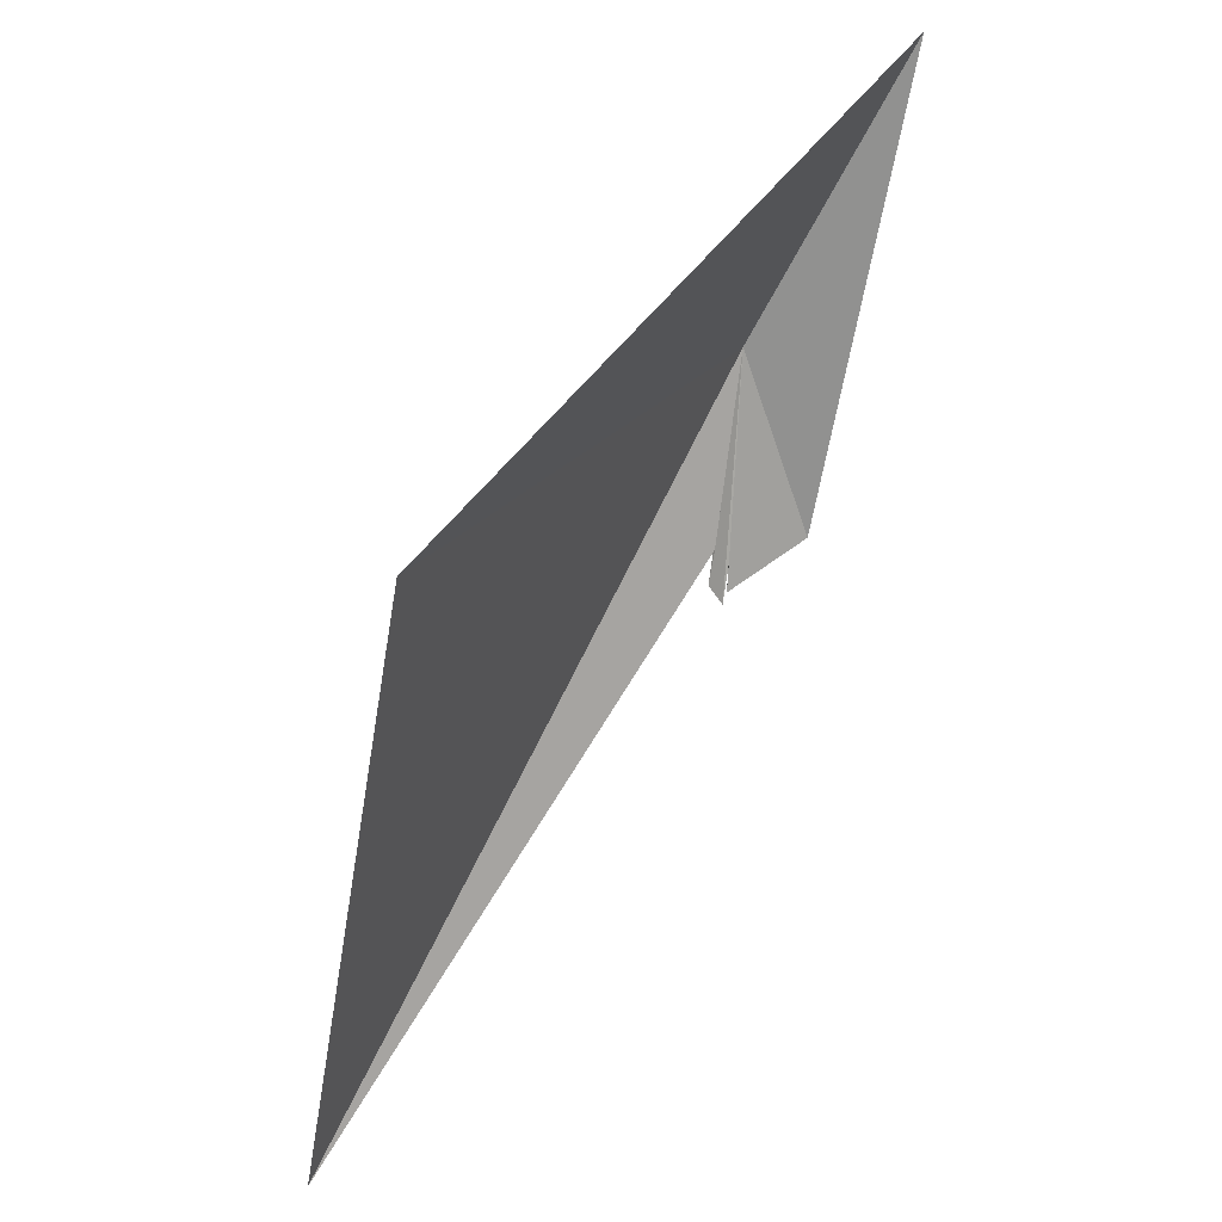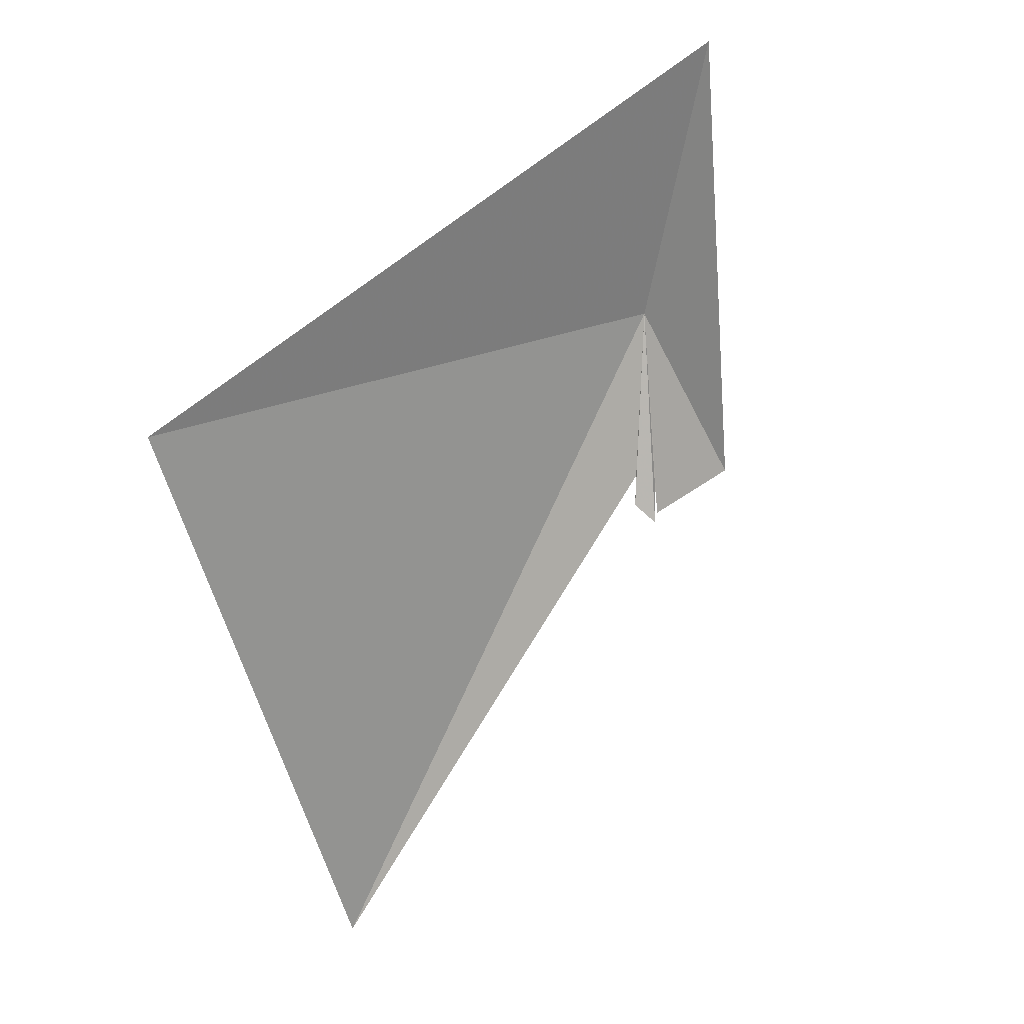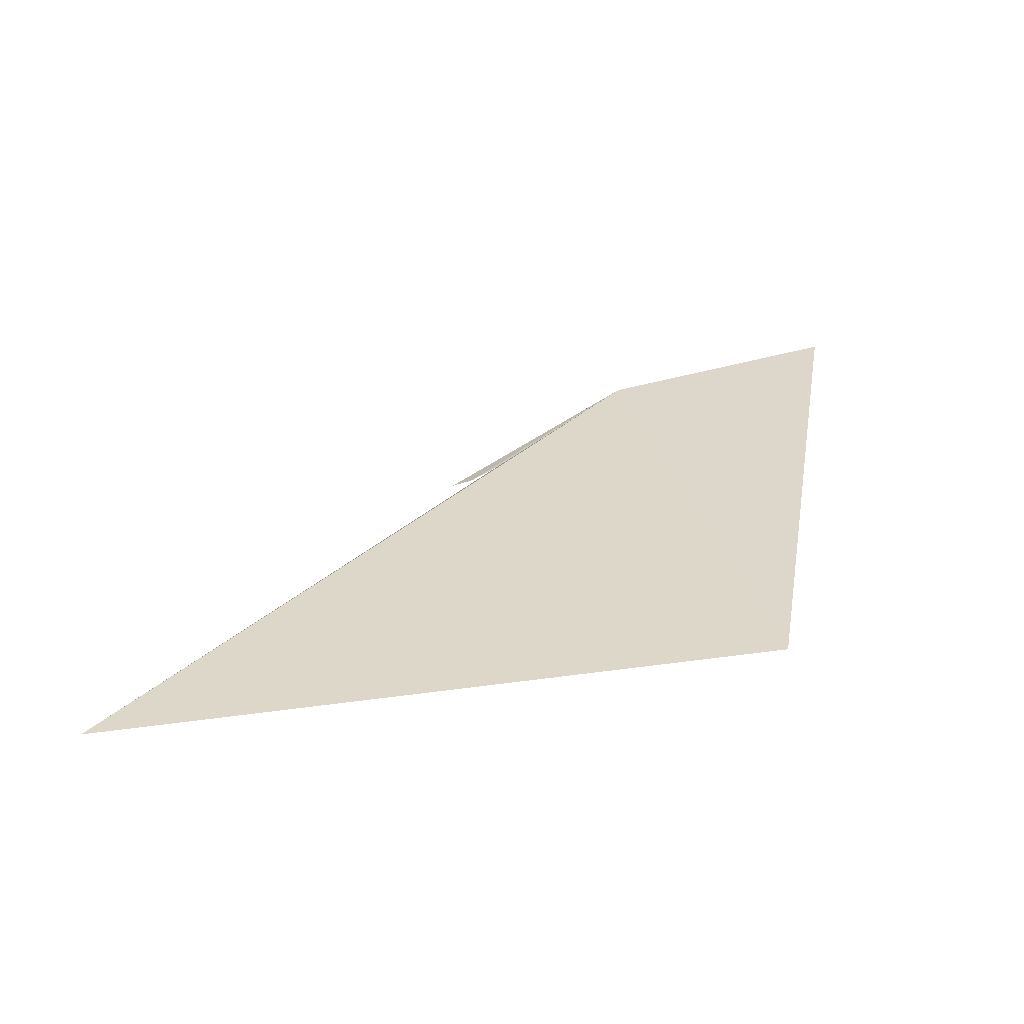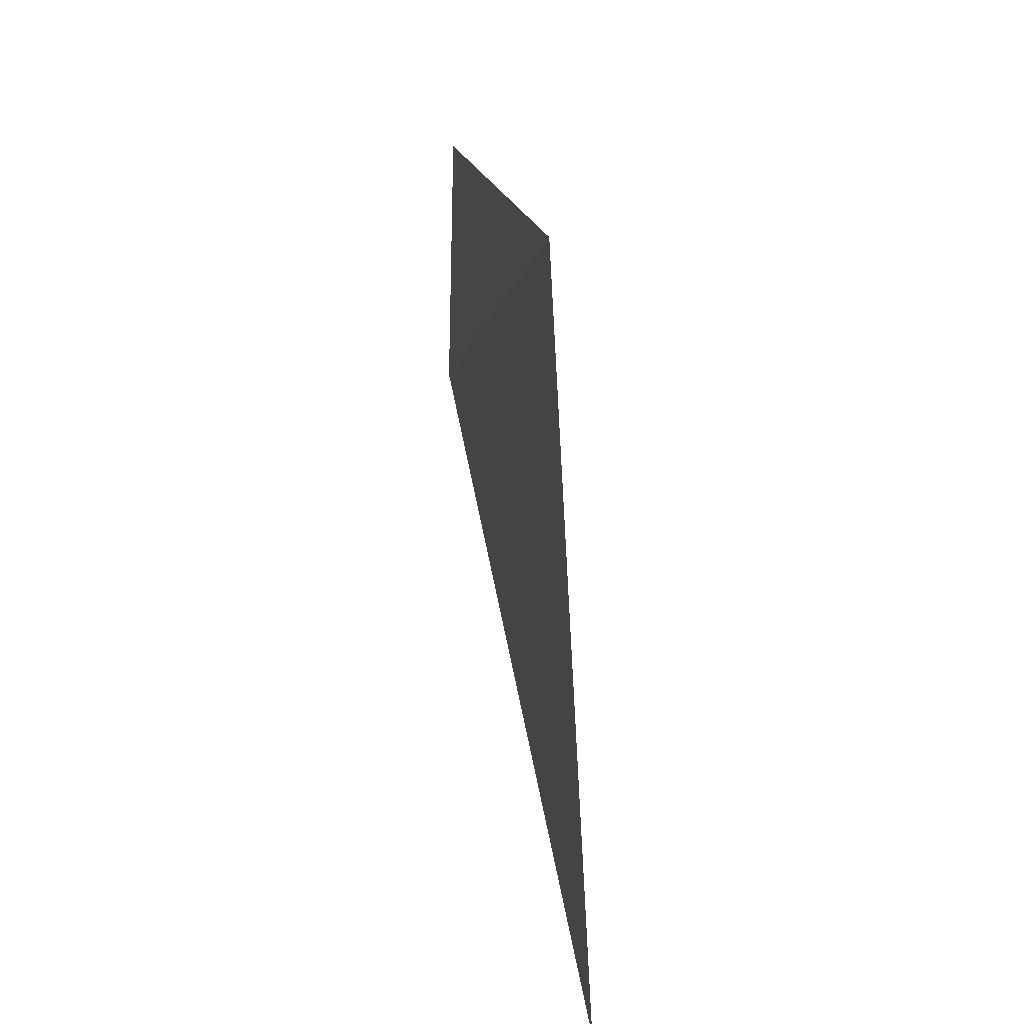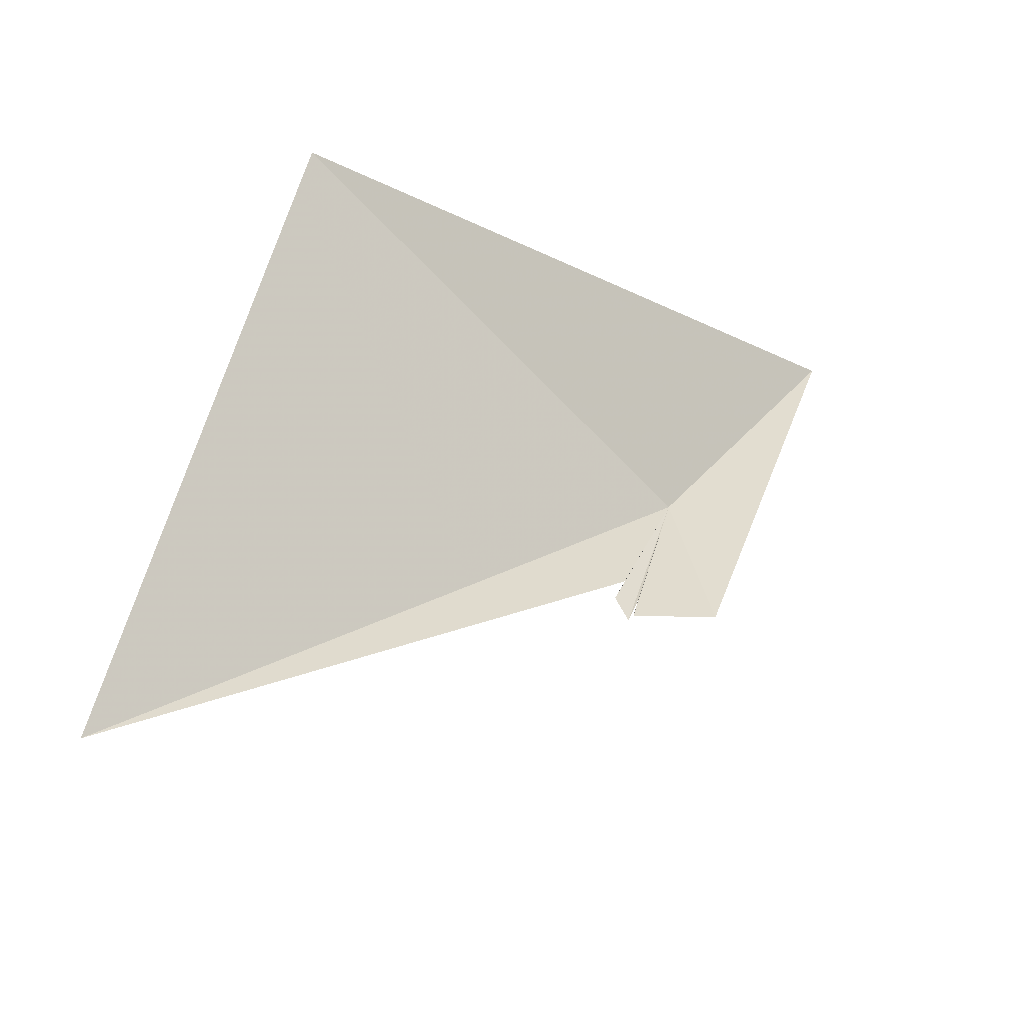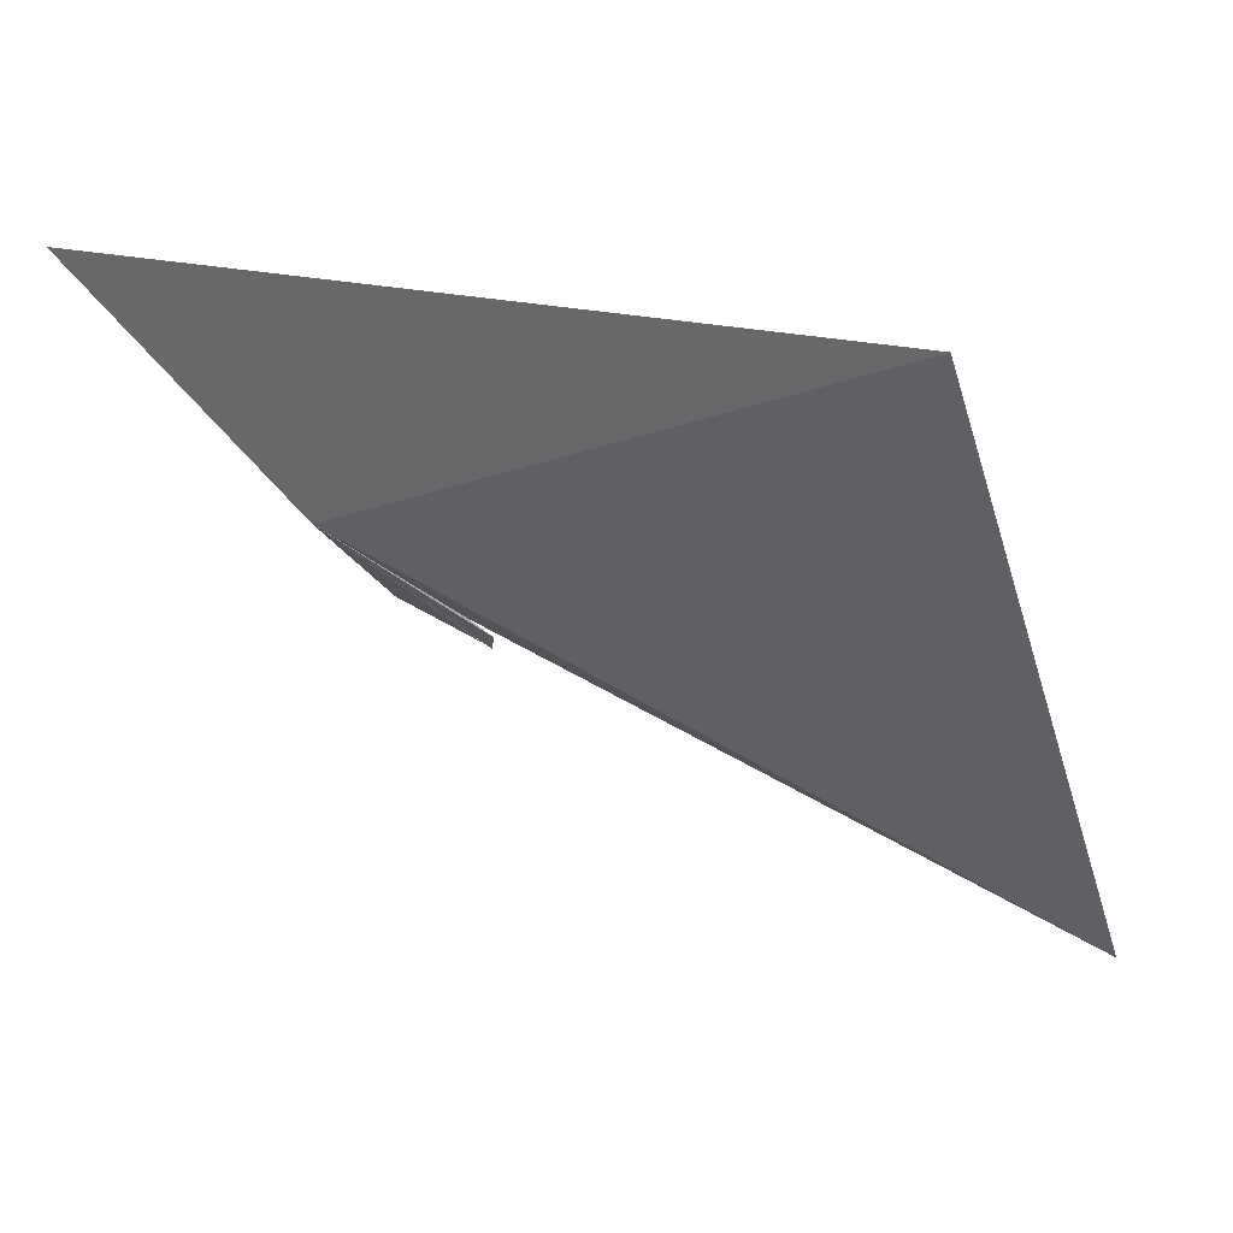
<metadata>
{"format":"obj","ext":"obj","renderer":"f3d","projection":"perspective","resolution":1024,"background":"white","views":[{"elev":54.3,"azim":-37.7,"up":"+Z"},{"elev":-56.0,"azim":32.8,"up":"+Y"},{"elev":12.1,"azim":-78.0,"up":"+Y"},{"elev":17.6,"azim":-81.0,"up":"+Z"},{"elev":-22.9,"azim":-21.5,"up":"+Z"},{"elev":43.4,"azim":-149.7,"up":"+Z"}]}
</metadata>
<code>
v -3.434 99.07 45.2
v -0.2816 99.55 48.52
v -10.49 96.42 48.84
v -4.827 97.55 42.59
v -3.452 97.51 42.74
v -4.831 97.83 43.25
v -13.4 95.39 39.09
v -4.663 97.72 42.92
v -4.943 97.49 42.48
v -5.088 97.63 42.87
f 1 3 2
f 1 6 7
f 1 8 9
f 1 9 10
f 1 2 5
f 1 7 3
f 1 4 8
f 1 10 6
f 1 5 4

</code>
